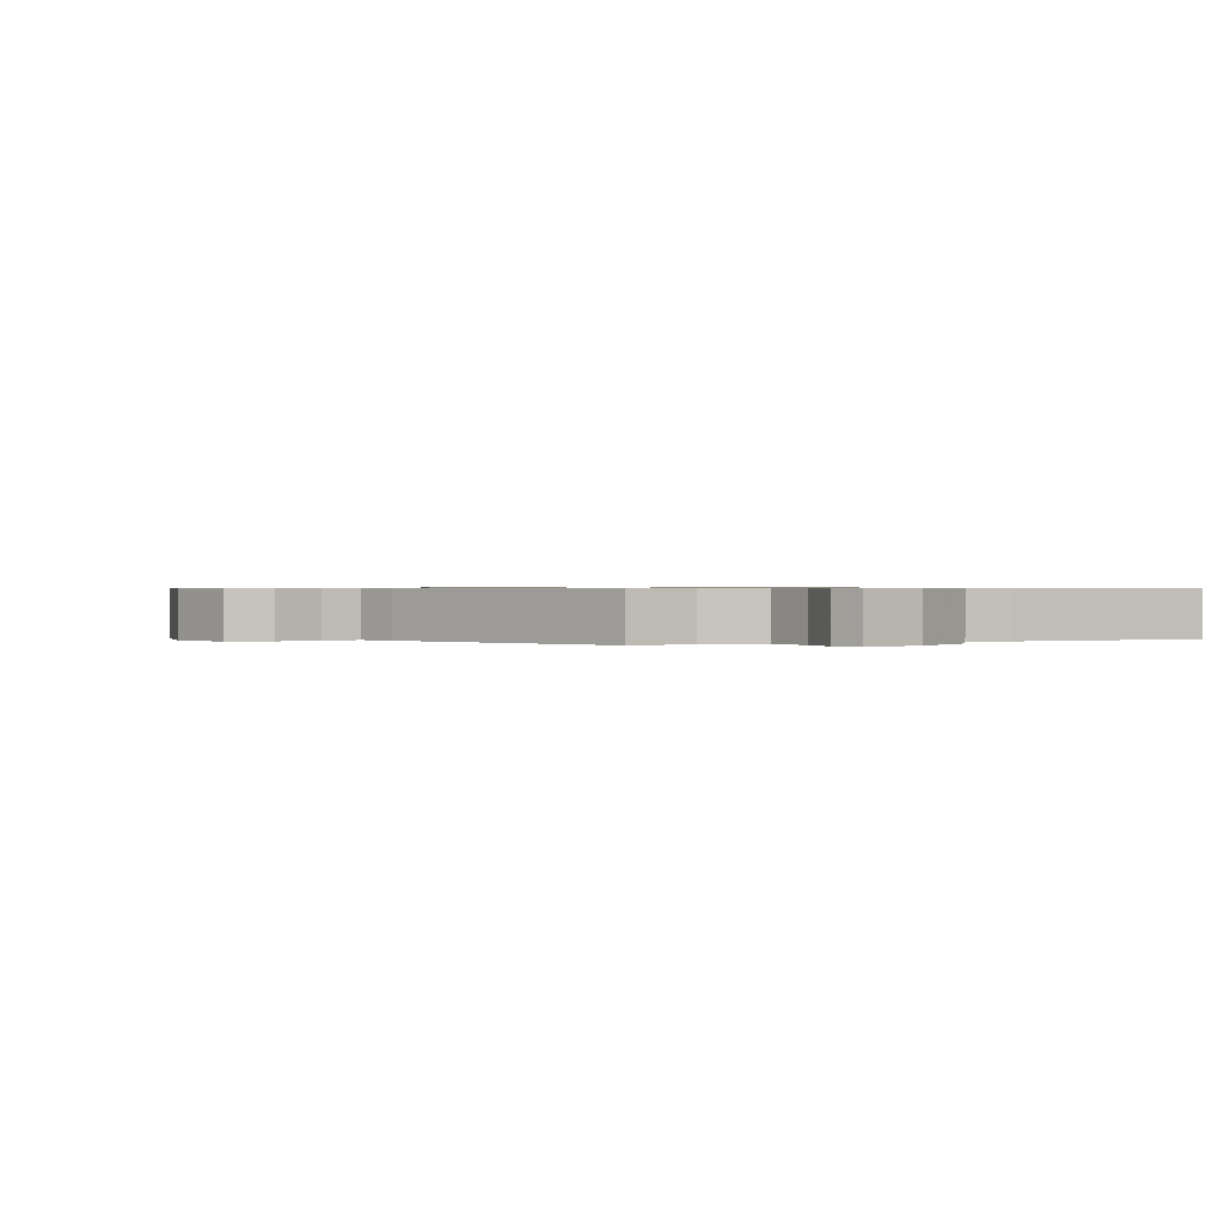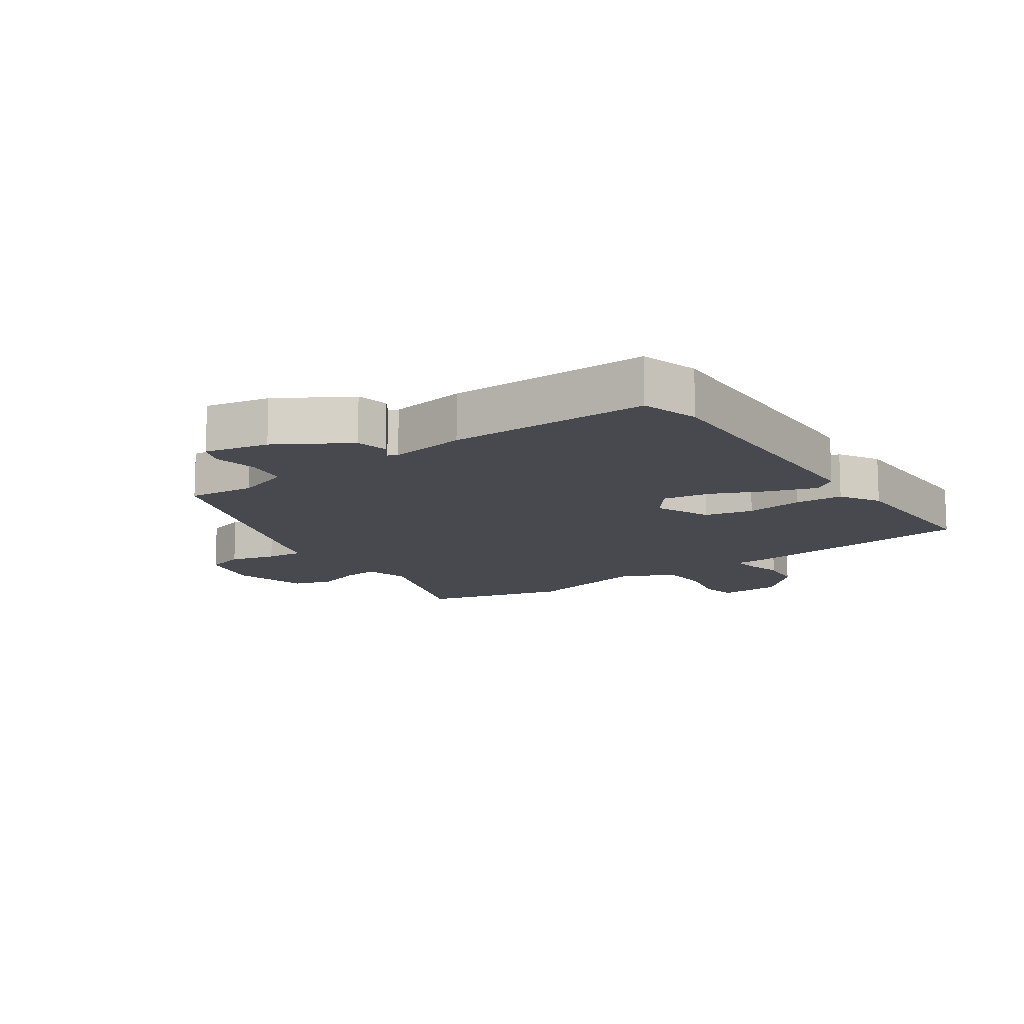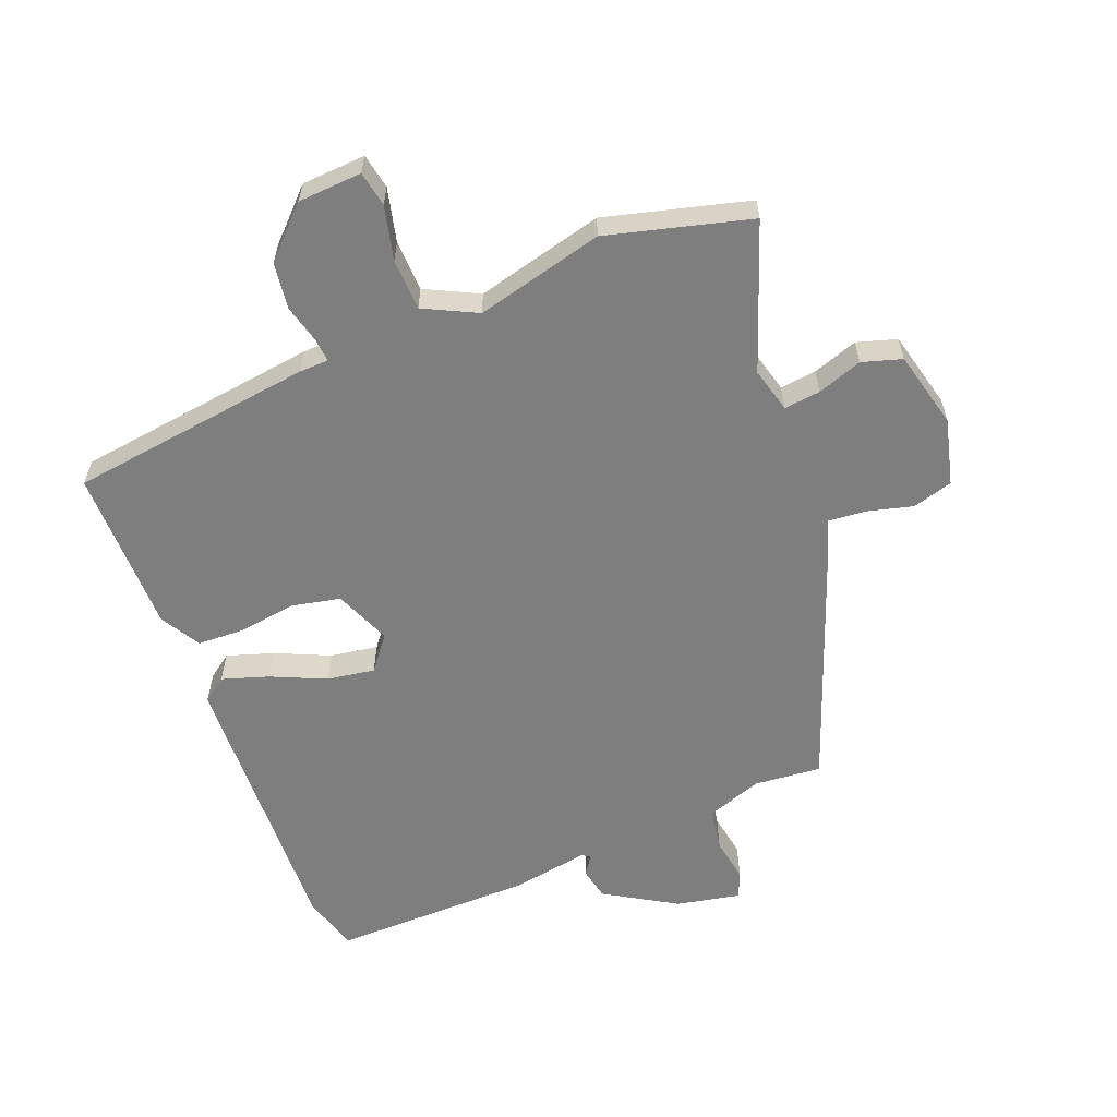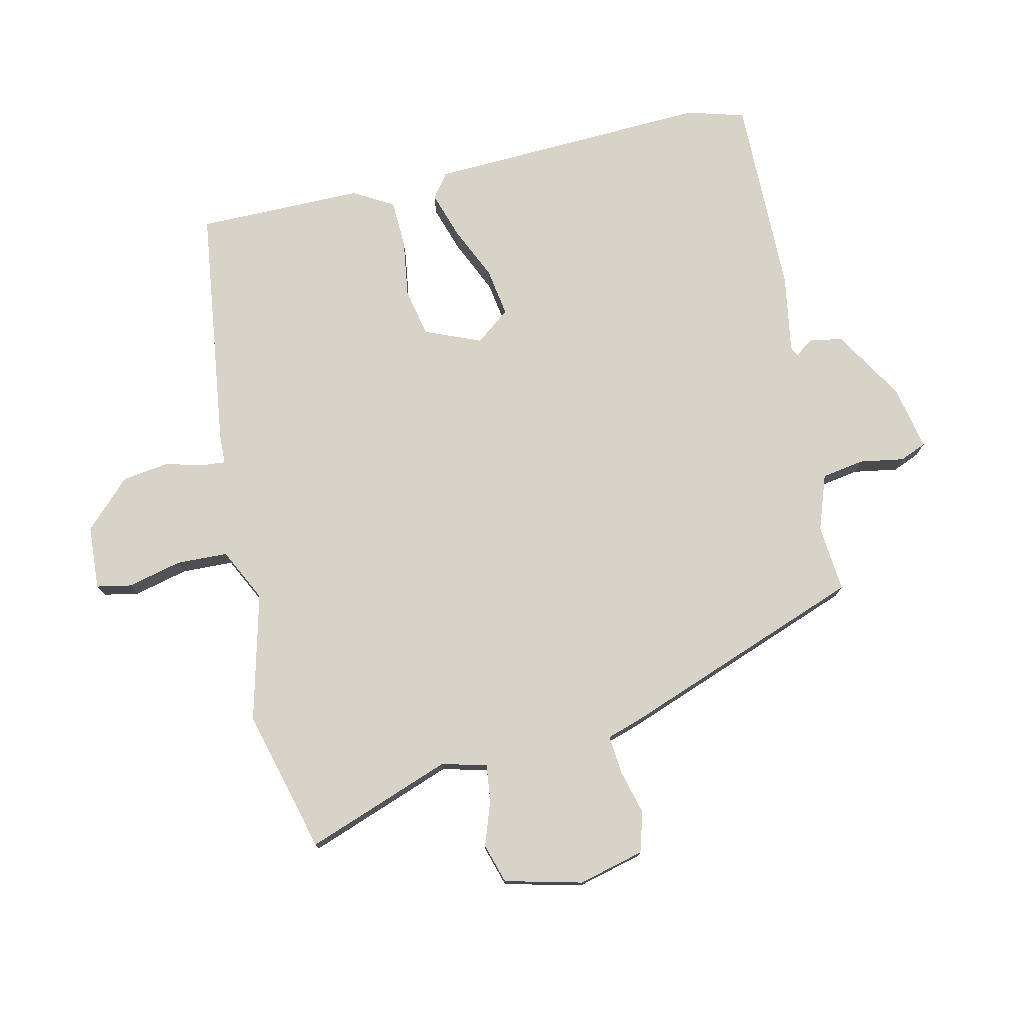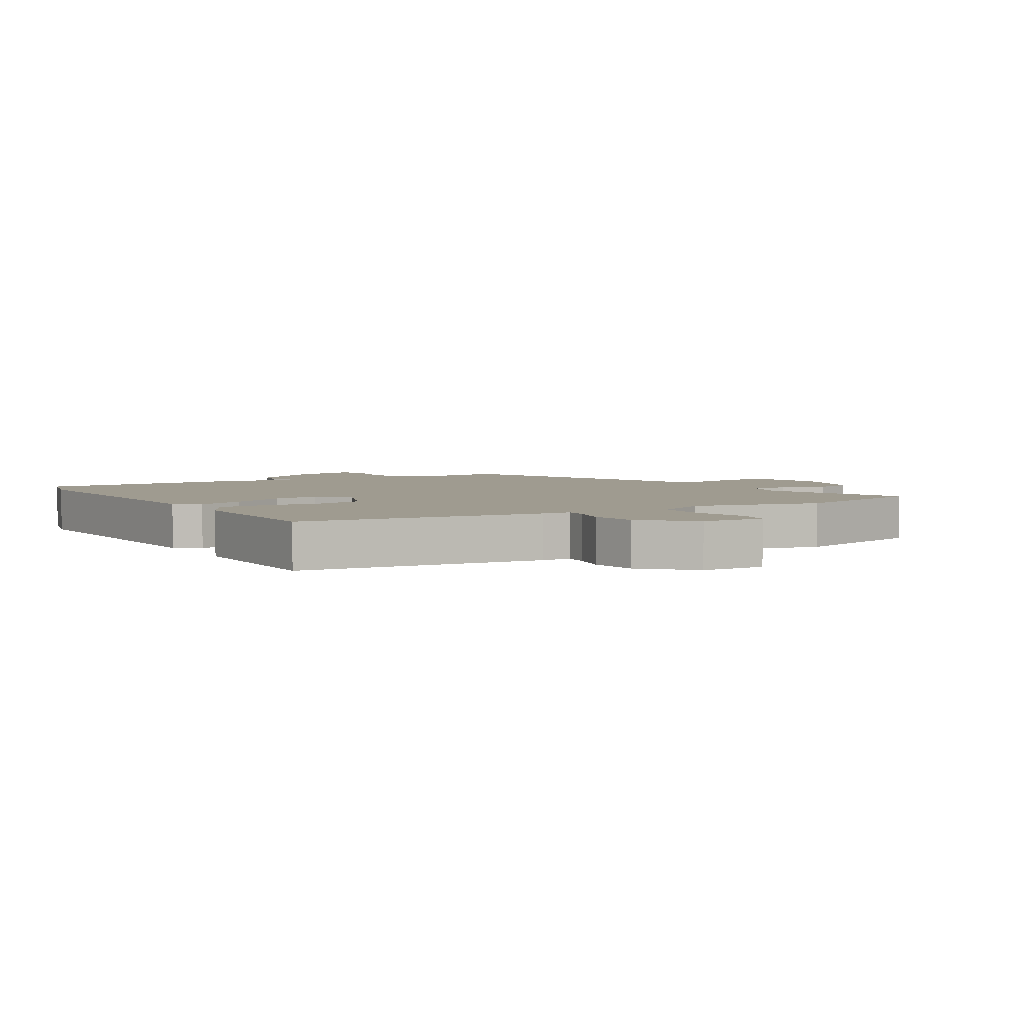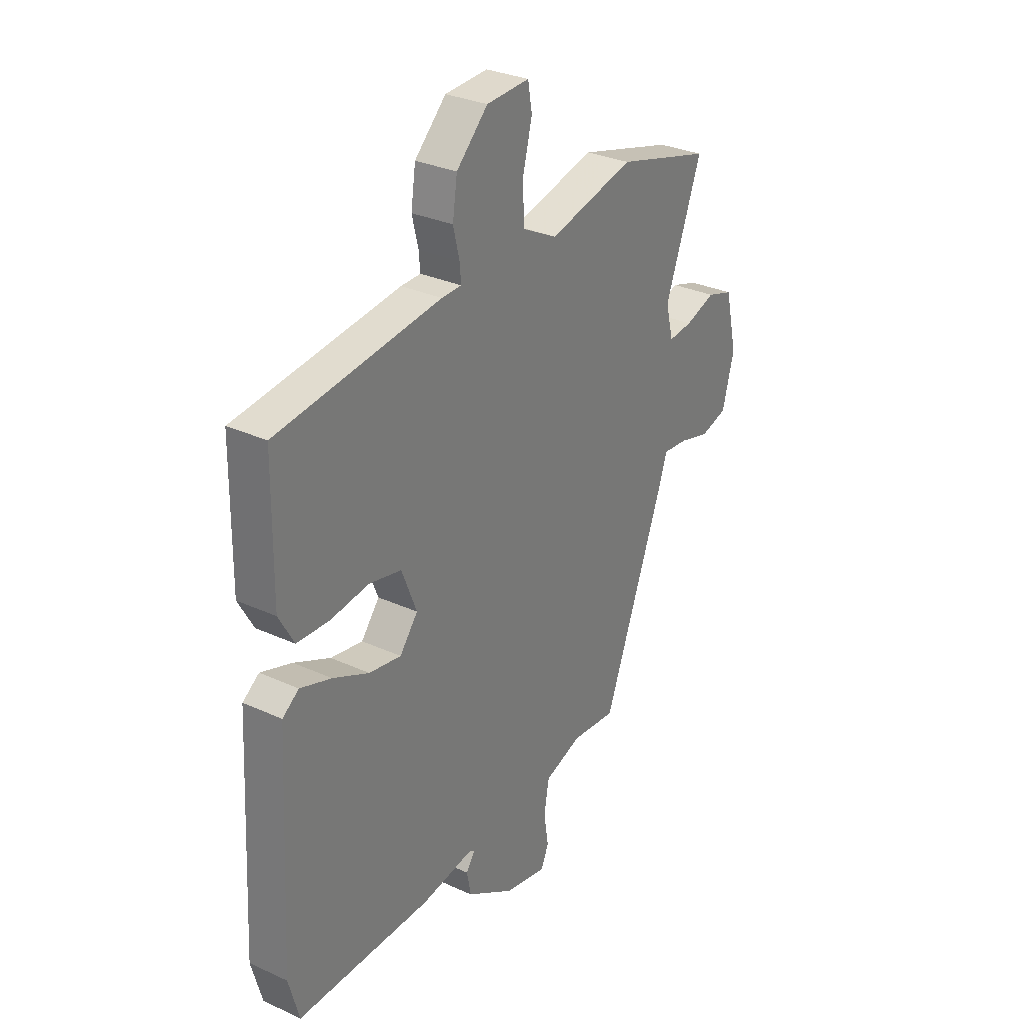
<metadata>
{"format":"obj","ext":"obj","renderer":"f3d","projection":"perspective","resolution":1024,"background":"white","views":[{"elev":0.6,"azim":152.2,"up":"+Y"},{"elev":-12.7,"azim":-144.3,"up":"+Y"},{"elev":-59.5,"azim":22.2,"up":"+Y"},{"elev":76.4,"azim":77.9,"up":"+Y"},{"elev":4.1,"azim":-31.2,"up":"+Y"},{"elev":30.4,"azim":-56.5,"up":"+Z"}]}
</metadata>
<code>
v -0.489 0.07 0.448
v -0.099 0.07 0.495
v -0.052 0.07 0.496
v -0.055 0.07 0.534
v -0.07 0.07 0.595
v -0.059 0.07 0.669
v 0.016 0.07 0.742
v 0.118 0.07 0.747
v 0.128 0.07 0.691
v 0.106 0.07 0.605
v 0.108 0.07 0.523
v 0.192 0.07 0.48
v 0.396 0.07 0.529
v 0.624 0.07 0.466
v 0.537 0.07 0.234
v 0.555 0.07 0.162
v 0.613 0.07 0.168
v 0.685 0.07 0.192
v 0.748 0.07 0.172
v 0.777 0.07 0.048
v 0.749 0.07 -0.057
v 0.685 0.07 -0.075
v 0.612 0.07 -0.055
v 0.552 0.07 -0.049
v 0.532 0.07 -0.108
v 0.385 0.07 -0.492
v 0.278 0.07 -0.481
v 0.189 0.07 -0.511
v 0.177 0.07 -0.579
v 0.188 0.07 -0.65
v 0.17 0.07 -0.692
v 0.068 0.07 -0.67
v -0.045 0.07 -0.6
v -0.055 0.07 -0.548
v -0.033 0.07 -0.517
v -0.048 0.07 -0.51
v -0.171 0.07 -0.529
v -0.492 0.07 -0.529
v -0.517 0.07 -0.437
v -0.493 0.07 0.015
v -0.454 0.07 0.043
v -0.38 0.07 0.018
v -0.294 0.07 -0.022
v -0.218 0.07 -0.035
v -0.175 0.07 0.019
v -0.211 0.07 0.109
v -0.288 0.07 0.126
v -0.379 0.07 0.114
v -0.456 0.07 0.118
v -0.492 0.07 0.182
v -0.489 0 0.448
v -0.099 0 0.495
v -0.052 0 0.496
v -0.055 0 0.534
v -0.07 0 0.595
v -0.059 0 0.669
v 0.016 0 0.742
v 0.118 0 0.747
v 0.128 0 0.691
v 0.106 0 0.605
v 0.108 0 0.523
v 0.192 0 0.48
v 0.396 0 0.529
v 0.624 0 0.466
v 0.537 0 0.234
v 0.555 0 0.162
v 0.613 0 0.168
v 0.685 0 0.192
v 0.748 0 0.172
v 0.777 0 0.048
v 0.749 0 -0.057
v 0.685 0 -0.075
v 0.612 0 -0.055
v 0.552 0 -0.049
v 0.532 0 -0.108
v 0.385 0 -0.492
v 0.278 0 -0.481
v 0.189 0 -0.511
v 0.177 0 -0.579
v 0.188 0 -0.65
v 0.17 0 -0.692
v 0.068 0 -0.67
v -0.045 0 -0.6
v -0.055 0 -0.548
v -0.033 0 -0.517
v -0.048 0 -0.51
v -0.171 0 -0.529
v -0.492 0 -0.529
v -0.517 0 -0.437
v -0.493 0 0.015
v -0.454 0 0.043
v -0.38 0 0.018
v -0.294 0 -0.022
v -0.218 0 -0.035
v -0.175 0 0.019
v -0.211 0 0.109
v -0.288 0 0.126
v -0.379 0 0.114
v -0.456 0 0.118
v -0.492 0 0.182
f 47 48 49 50
f 46 47 50 1
f 40 41 42 43
f 38 39 40 43
f 36 37 38 43
f 35 36 43 44
f 32 33 34 35
f 32 35 44 45
f 29 30 31 32
f 28 29 32 45
f 24 25 26 27
f 24 27 28 45
f 20 21 22 23
f 20 23 24
f 17 18 19 20
f 16 17 20 24
f 15 16 24 45
f 12 13 14 15
f 11 12 15 45
f 7 8 9 10
f 4 5 6 7
f 3 4 7 10
f 46 1 2 3
f 11 45 46
f 3 10 11 46
f 100 99 98 97
f 51 100 97 96
f 93 92 91 90
f 93 90 89 88
f 93 88 87 86
f 94 93 86 85
f 85 84 83 82
f 95 94 85 82
f 82 81 80 79
f 95 82 79 78
f 77 76 75 74
f 95 78 77 74
f 73 72 71 70
f 74 73 70
f 70 69 68 67
f 74 70 67 66
f 95 74 66 65
f 65 64 63 62
f 95 65 62 61
f 60 59 58 57
f 57 56 55 54
f 60 57 54 53
f 53 52 51 96
f 96 95 61
f 96 61 60 53
f 1 51 52 2
f 2 52 53 3
f 3 53 54 4
f 4 54 55 5
f 5 55 56 6
f 6 56 57 7
f 7 57 58 8
f 8 58 59 9
f 9 59 60 10
f 10 60 61 11
f 11 61 62 12
f 12 62 63 13
f 13 63 64 14
f 14 64 65 15
f 15 65 66 16
f 16 66 67 17
f 17 67 68 18
f 18 68 69 19
f 19 69 70 20
f 20 70 71 21
f 21 71 72 22
f 22 72 73 23
f 23 73 74 24
f 24 74 75 25
f 25 75 76 26
f 26 76 77 27
f 27 77 78 28
f 28 78 79 29
f 29 79 80 30
f 30 80 81 31
f 31 81 82 32
f 32 82 83 33
f 33 83 84 34
f 34 84 85 35
f 35 85 86 36
f 36 86 87 37
f 37 87 88 38
f 38 88 89 39
f 39 89 90 40
f 40 90 91 41
f 41 91 92 42
f 42 92 93 43
f 43 93 94 44
f 44 94 95 45
f 45 95 96 46
f 46 96 97 47
f 47 97 98 48
f 48 98 99 49
f 49 99 100 50
f 50 100 51 1

</code>
